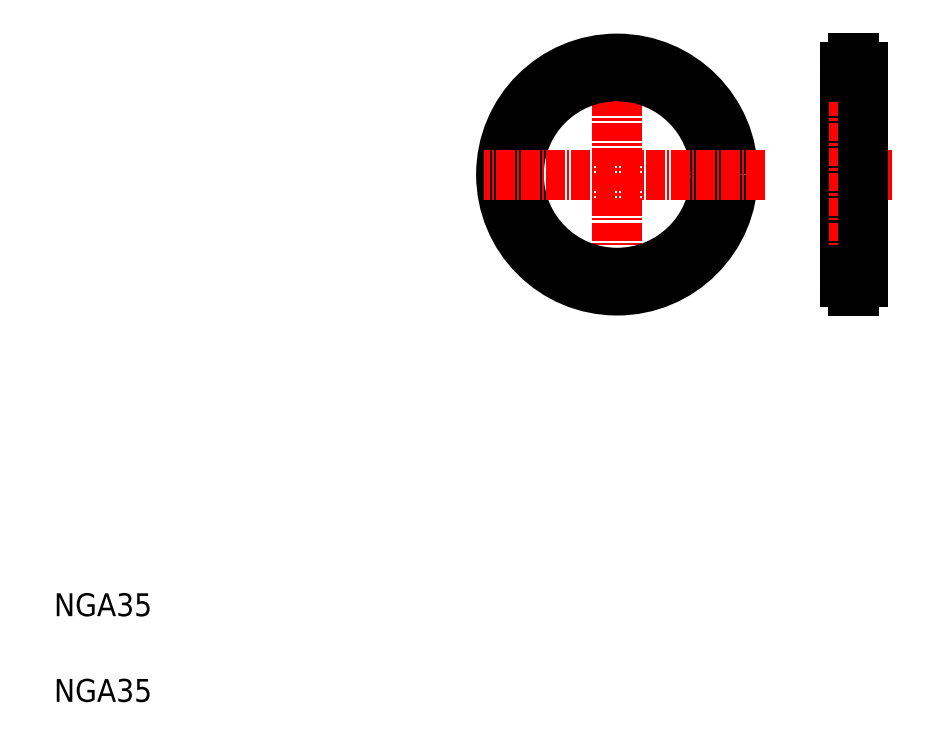
<metadata>
{"format":"dxf","ext":"dxf","renderer":"ezdxf+matplotlib","layout":"modelspace","background":"white","min_lineweight":24,"dpi":150}
</metadata>
<code>
0
SECTION
2
ENTITIES
0
LINE
8
CENTER
10
146.2
20
83.57
30
0
11
153.9
21
83.57
31
0
0
LINE
8
CENTER
10
156.8
20
102.3
30
0
11
144.6
21
102.3
31
0
0
LINE
8
CENTER
10
146.2
20
121.1
30
0
11
153.9
21
121.1
31
0
0
ARC
8
0
10
150
20
121.1
30
0
40
1.55
50
92.77
51
267.2
0
ARC
8
0
10
150
20
83.57
30
0
40
1.55
50
92.77
51
267.2
0
LINE
8
CENTER
10
108.6
20
124.5
30
0
11
108.6
21
80.67
31
0
0
CIRCLE
8
CENTER
10
108.6
20
102.3
30
0
40
18.75
0
LINE
8
0
10
148.5
20
121.1
30
0
11
148.5
21
83.57
31
0
0
CIRCLE
8
0
10
108.6
20
102.3
30
0
40
17.2
0
CIRCLE
8
0
10
108.6
20
102.3
30
0
40
20.3
0
TEXT
8
0
10
10
20
10
30
0
40
4
1
NGA35
0
TEXT
8
0
10
10
20
25
30
0
40
4
1
NGA35
0
LINE
8
CENTER
10
134.4
20
102.3
30
0
11
85.29
21
102.3
31
0
0
LINE
8
0
10
148.5
20
102.3
30
0
11
148.5
21
102.3
31
0
0
LINE
8
0
10
148.5
20
111.7
30
0
11
148.5
21
111.7
31
0
0
LINE
8
CENTER
10
150
20
124.5
30
0
11
150
21
80.67
31
0
0
LINE
8
0
10
151.6
20
83.57
30
0
11
151.6
21
121.1
31
0
0
ARC
8
0
10
150
20
83.57
30
0
40
1.55
50
272.8
51
87.23
0
LINE
8
0
10
150
20
81.92
30
0
11
150.1
21
81.92
31
0
0
LINE
8
0
10
150
20
82.02
30
0
11
150
21
81.92
31
0
0
LINE
8
0
10
150.1
20
82.02
30
0
11
150.1
21
81.92
31
0
0
LINE
8
0
10
150
20
85.22
30
0
11
150.1
21
85.22
31
0
0
LINE
8
0
10
150
20
85.12
30
0
11
150
21
85.22
31
0
0
LINE
8
0
10
150.1
20
85.12
30
0
11
150.1
21
85.22
31
0
0
ARC
8
0
10
150
20
121.1
30
0
40
1.55
50
272.8
51
87.23
0
LINE
8
0
10
150
20
119.4
30
0
11
150.1
21
119.4
31
0
0
LINE
8
0
10
150
20
119.5
30
0
11
150
21
119.4
31
0
0
LINE
8
0
10
150.1
20
119.5
30
0
11
150.1
21
119.4
31
0
0
LINE
8
0
10
150
20
122.7
30
0
11
150.1
21
122.7
31
0
0
LINE
8
0
10
150
20
122.6
30
0
11
150
21
122.7
31
0
0
LINE
8
0
10
150.1
20
122.6
30
0
11
150.1
21
122.7
31
0
0
ENDSEC
0
EOF

</code>
